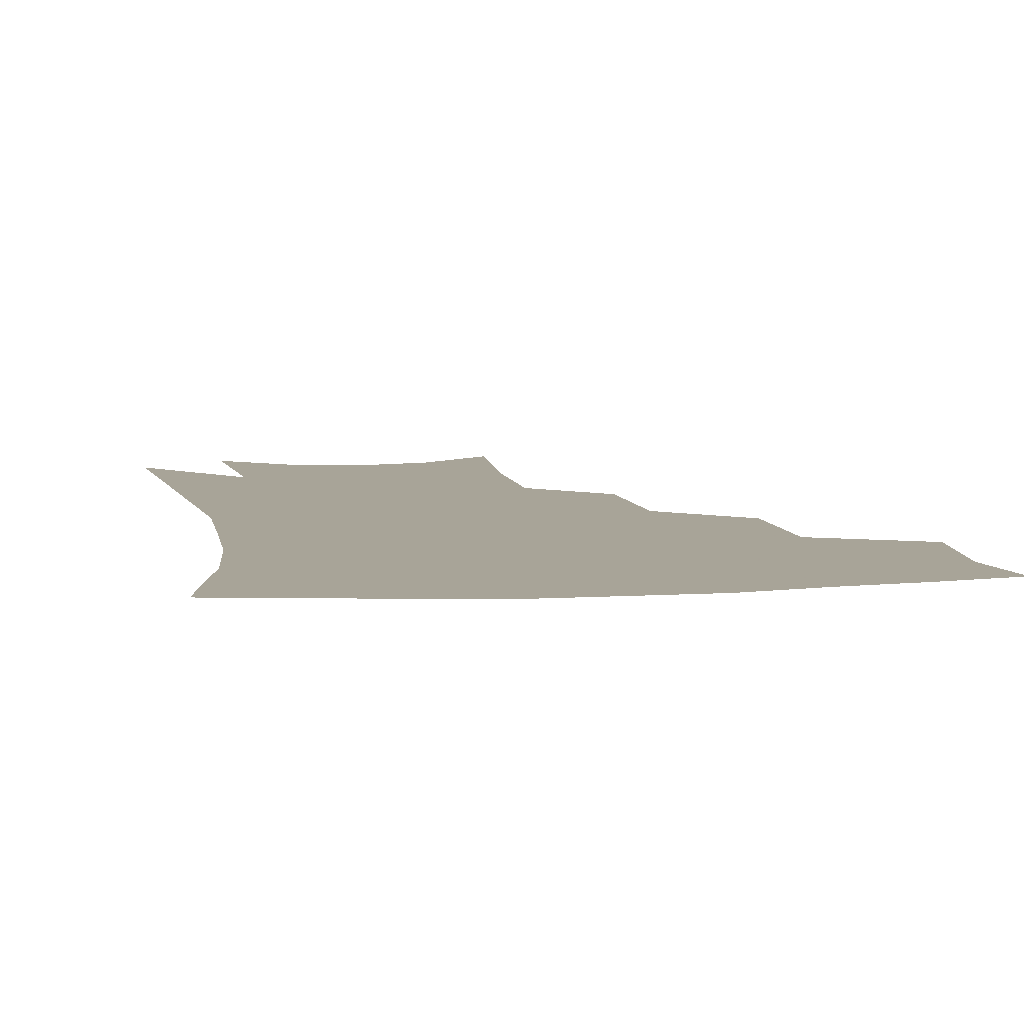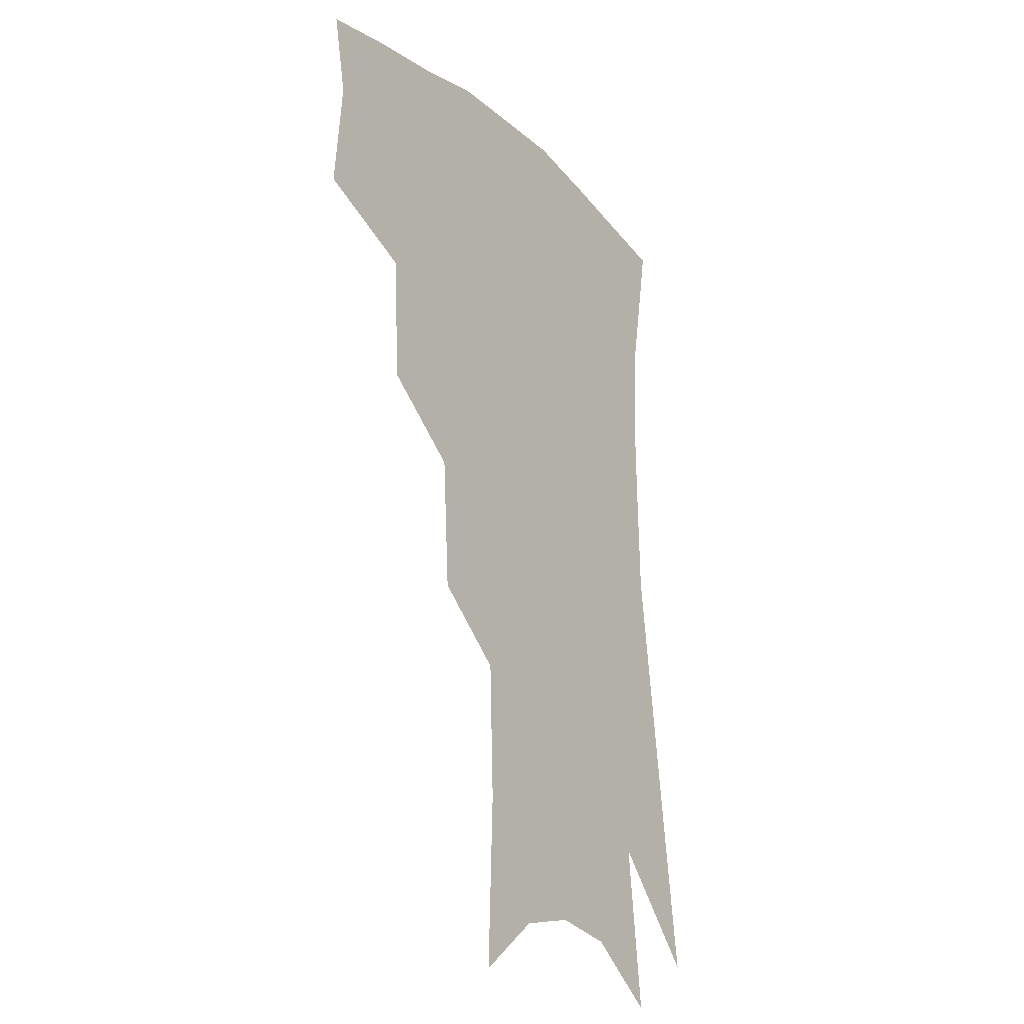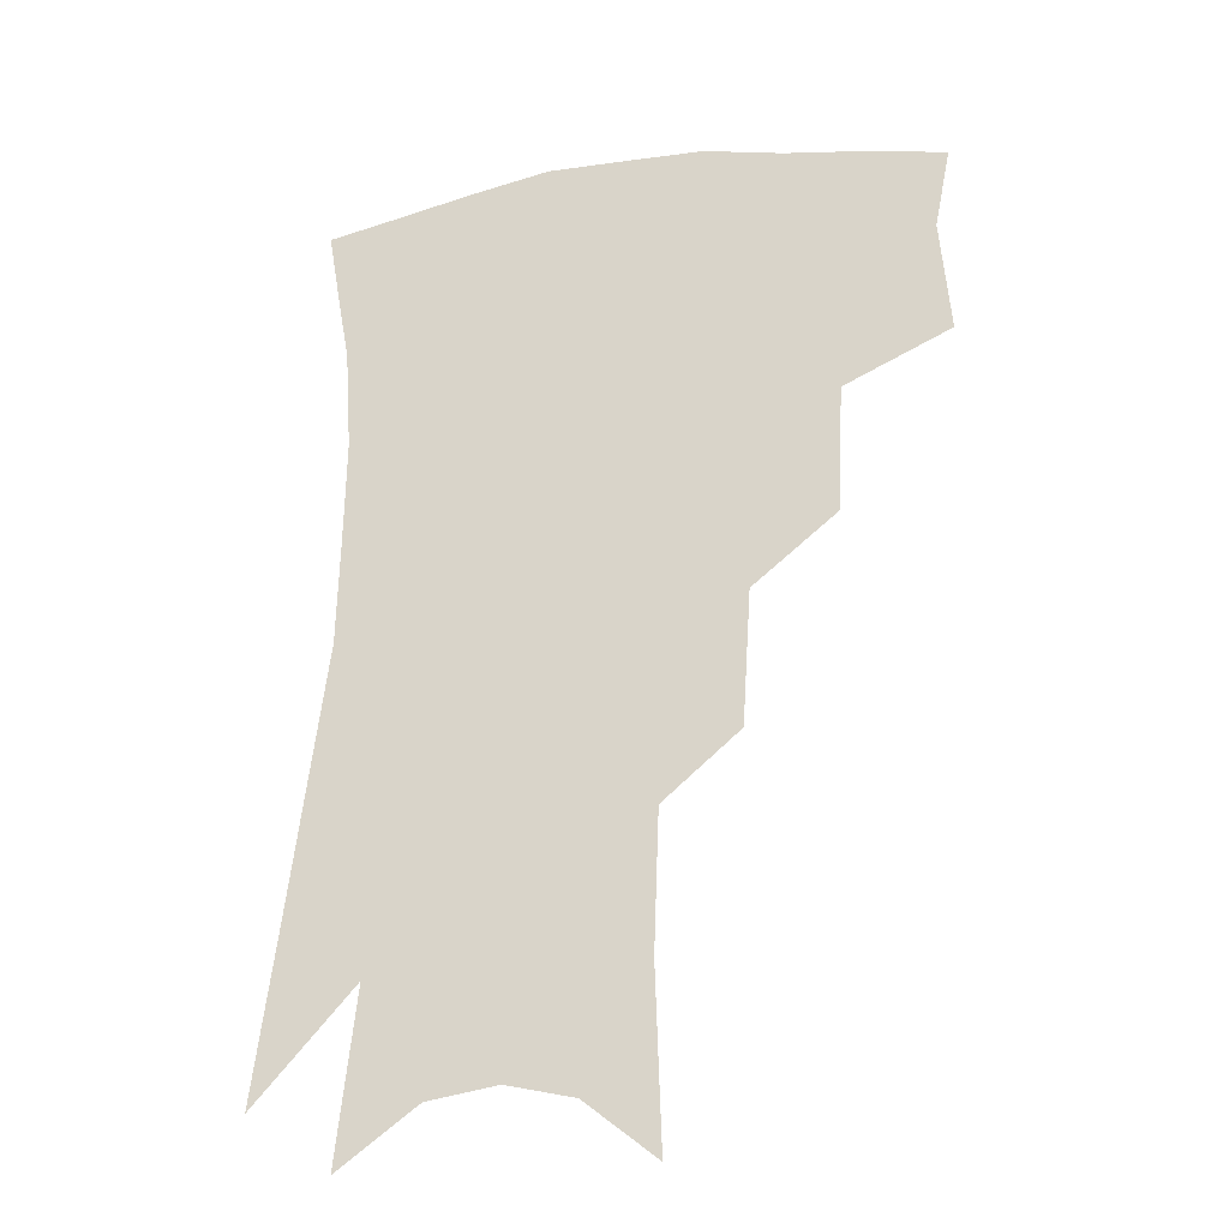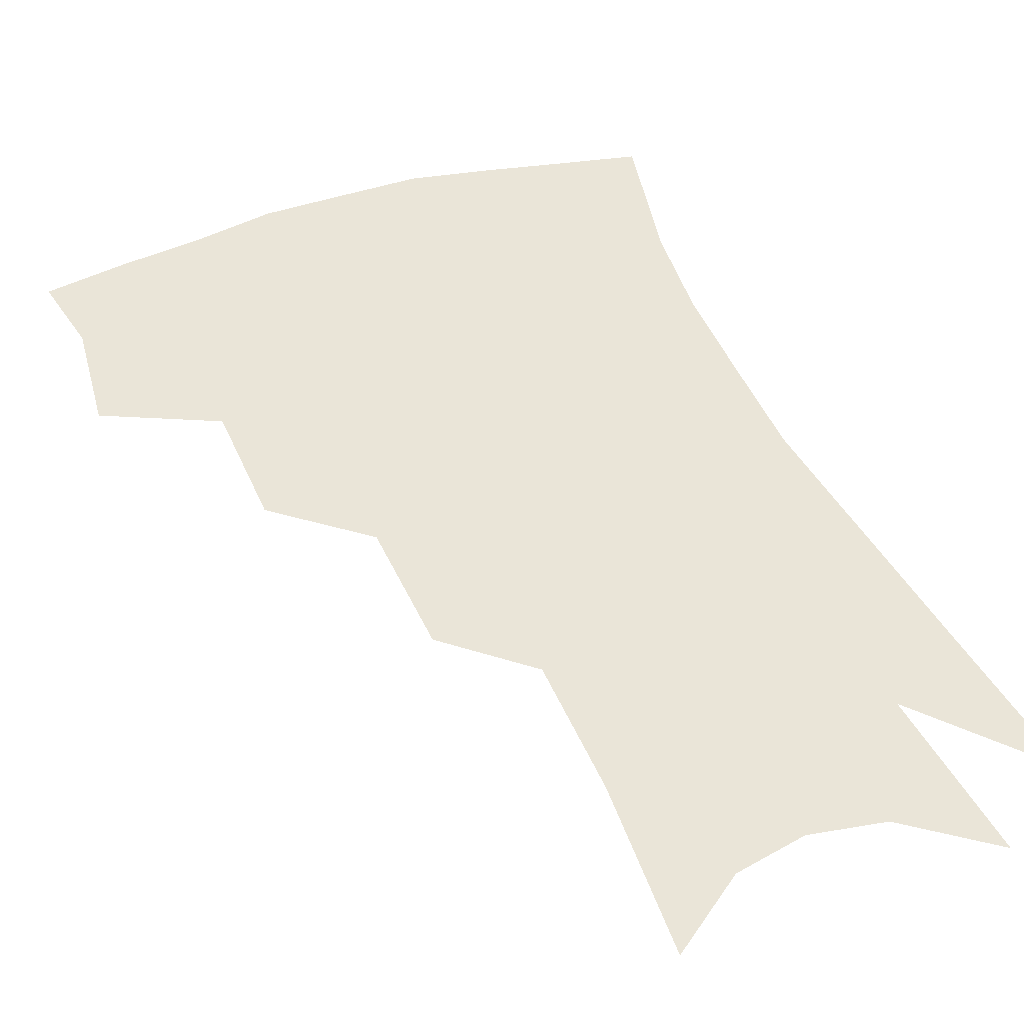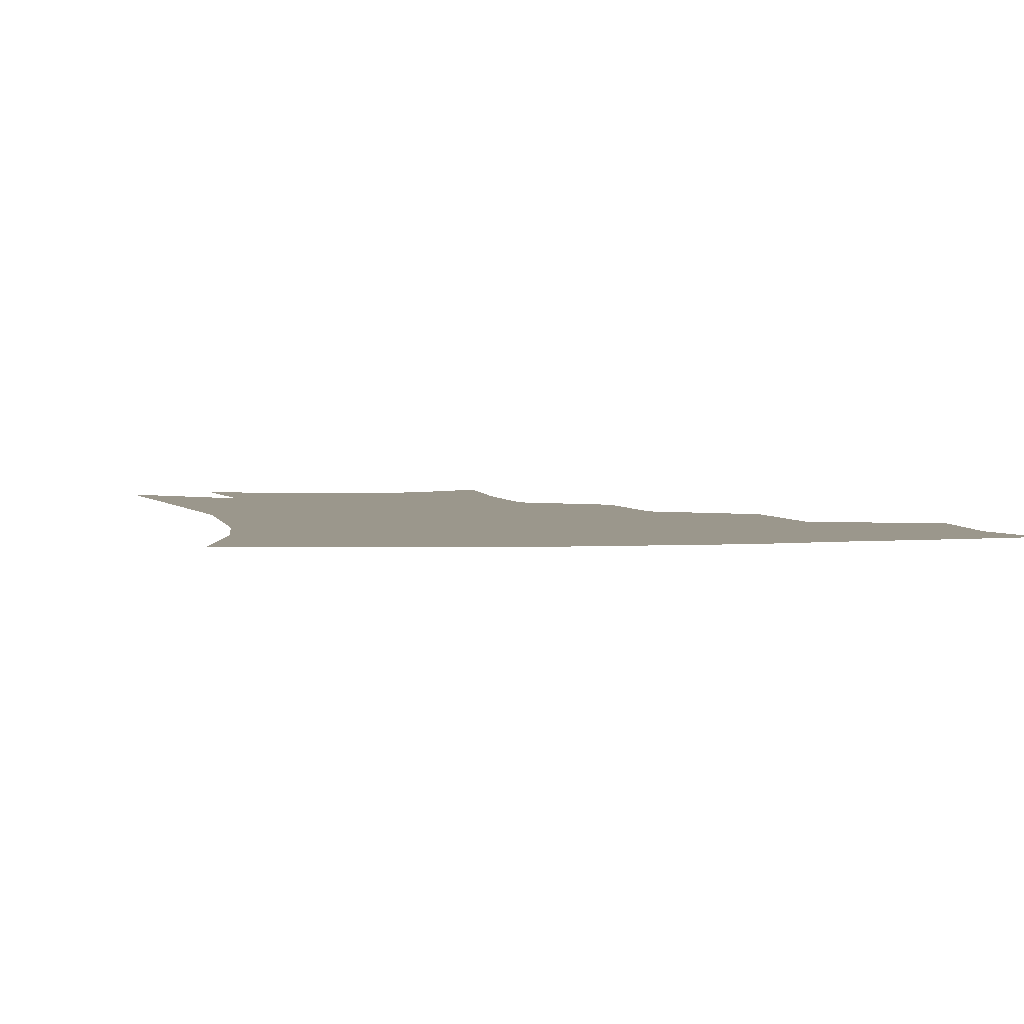
<metadata>
{"format":"obj","ext":"obj","renderer":"f3d","projection":"perspective","resolution":1024,"background":"white","views":[{"elev":7.0,"azim":171.9,"up":"+Z"},{"elev":-24.1,"azim":-55.8,"up":"+Y"},{"elev":-26.4,"azim":-164.6,"up":"+Y"},{"elev":44.5,"azim":-19.5,"up":"+Z"},{"elev":2.8,"azim":170.4,"up":"+Z"}]}
</metadata>
<code>
v 472.9 343.9 0
v 476.1 380.1 0
v 471 405.5 0
v 508.5 288.8 0
v 506.8 329.2 0
v 505.3 360.9 0
v 501.2 385.5 0
v 496 410.9 0
v 538 225.1 0
v 535.3 267.6 0
v 532.1 304.3 0
v 531.4 340.1 0
v 529.1 365.5 0
v 525.6 389.7 0
v 521.4 415 0
v 562 106.1 0
v 563.9 161.2 0
v 562.3 204.8 0
v 559.5 247.9 0
v 556.6 282 0
v 555.4 317.1 0
v 553.9 343.8 0
v 553 369.3 0
v 550.4 392.9 0
v 546.3 420.8 0
v 584.6 124.5 0
v 584 173.1 0
v 581.4 214.7 0
v 578.9 255.4 0
v 577.3 292.1 0
v 576.8 322.8 0
v 576.4 348 0
v 575.9 371 0
v 575 394.2 0
v 571.7 421.9 0
v 605.9 129.7 0
v 603.5 181 0
v 600.4 223.1 0
v 598.1 261 0
v 597 295.2 0
v 597 323.4 0
v 597.6 348.6 0
v 599 372.5 0
v 598.6 395 0
v 596.3 422.8 0
v 627.8 126.6 0
v 623.7 177.1 0
v 619.6 221.8 0
v 617.4 259.2 0
v 616.5 291.5 0
v 616.6 322.1 0
v 618.2 349.1 0
v 620.4 371.8 0
v 622.4 393.4 0
v 622 418.7 0
v 652.9 108.7 0
v 647 161.9 0
v 640.6 212.4 0
v 638.3 249.3 0
v 636.6 284 0
v 636.1 316.9 0
v 637.6 345.3 0
v 641.1 369.2 0
v 644.4 391.3 0
v 646.3 414.1 0
v 678.6 127.1 0
v 671.8 178.3 0
v 665.9 223.1 0
v 660.2 266.4 0
v 659.4 299.5 0
v 658.8 333.3 0
v 660.9 365.2 0
v 665 388.5 0
v 668.7 410.1 0
f 5 6 1
f 1 6 2
f 6 7 2
f 2 7 3
f 7 8 3
f 10 11 4
f 4 11 5
f 11 12 5
f 5 12 6
f 12 13 6
f 6 13 7
f 13 14 7
f 7 14 8
f 14 15 8
f 18 19 9
f 9 19 10
f 19 20 10
f 10 20 11
f 20 21 11
f 11 21 12
f 21 22 12
f 12 22 13
f 22 23 13
f 13 23 14
f 23 24 14
f 14 24 15
f 24 25 15
f 16 26 17
f 26 27 17
f 17 27 18
f 27 28 18
f 18 28 19
f 28 29 19
f 19 29 20
f 29 30 20
f 20 30 21
f 30 31 21
f 21 31 22
f 31 32 22
f 22 32 23
f 32 33 23
f 23 33 24
f 33 34 24
f 24 34 25
f 34 35 25
f 26 36 27
f 36 37 27
f 27 37 28
f 37 38 28
f 28 38 29
f 38 39 29
f 29 39 30
f 39 40 30
f 30 40 31
f 40 41 31
f 31 41 32
f 41 42 32
f 32 42 33
f 42 43 33
f 33 43 34
f 43 44 34
f 34 44 35
f 44 45 35
f 36 46 37
f 46 47 37
f 37 47 38
f 47 48 38
f 38 48 39
f 48 49 39
f 39 49 40
f 49 50 40
f 40 50 41
f 50 51 41
f 41 51 42
f 51 52 42
f 42 52 43
f 52 53 43
f 43 53 44
f 53 54 44
f 44 54 45
f 54 55 45
f 46 56 47
f 56 57 47
f 47 57 48
f 57 58 48
f 48 58 49
f 58 59 49
f 49 59 50
f 59 60 50
f 50 60 51
f 60 61 51
f 51 61 52
f 61 62 52
f 52 62 53
f 62 63 53
f 53 63 54
f 63 64 54
f 54 64 55
f 64 65 55
f 57 66 58
f 66 67 58
f 58 67 59
f 67 68 59
f 59 68 60
f 68 69 60
f 60 69 61
f 69 70 61
f 61 70 62
f 70 71 62
f 62 71 63
f 71 72 63
f 63 72 64
f 72 73 64
f 64 73 65
f 73 74 65

</code>
